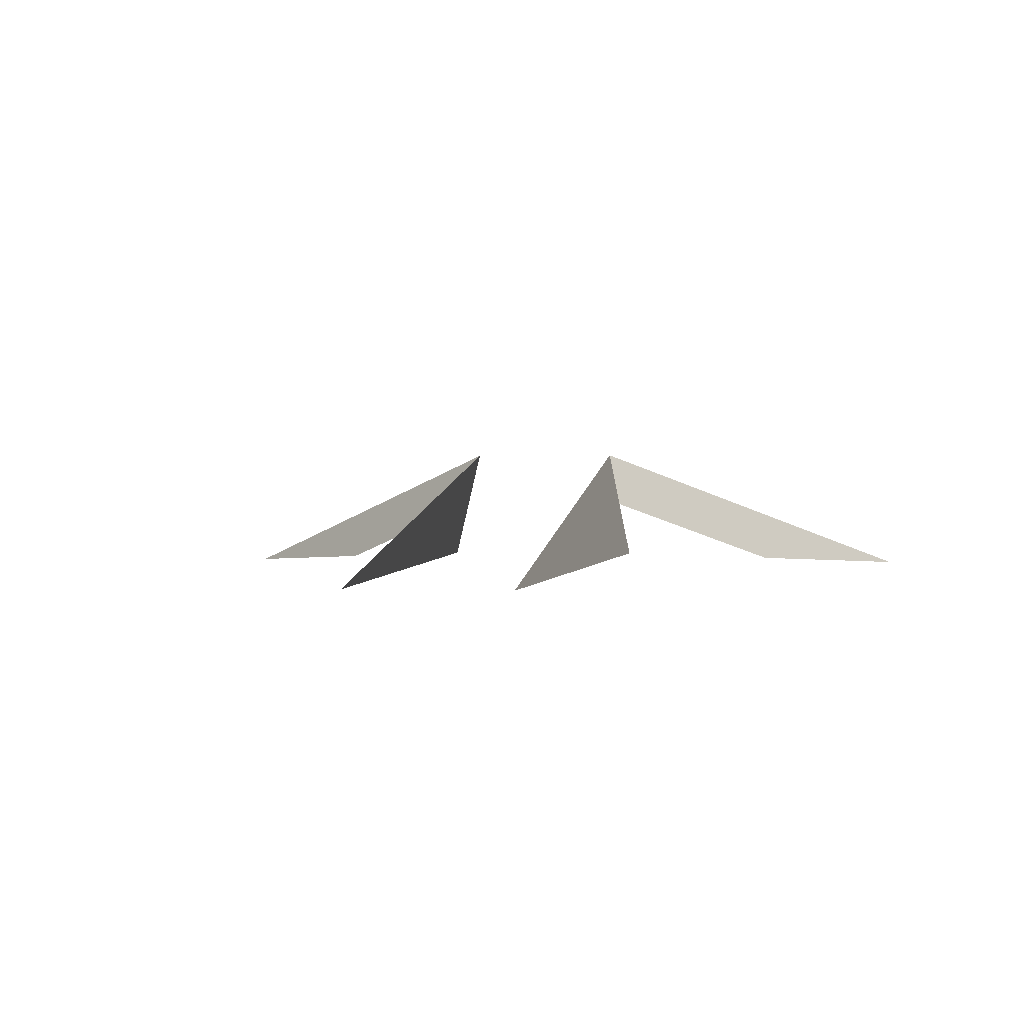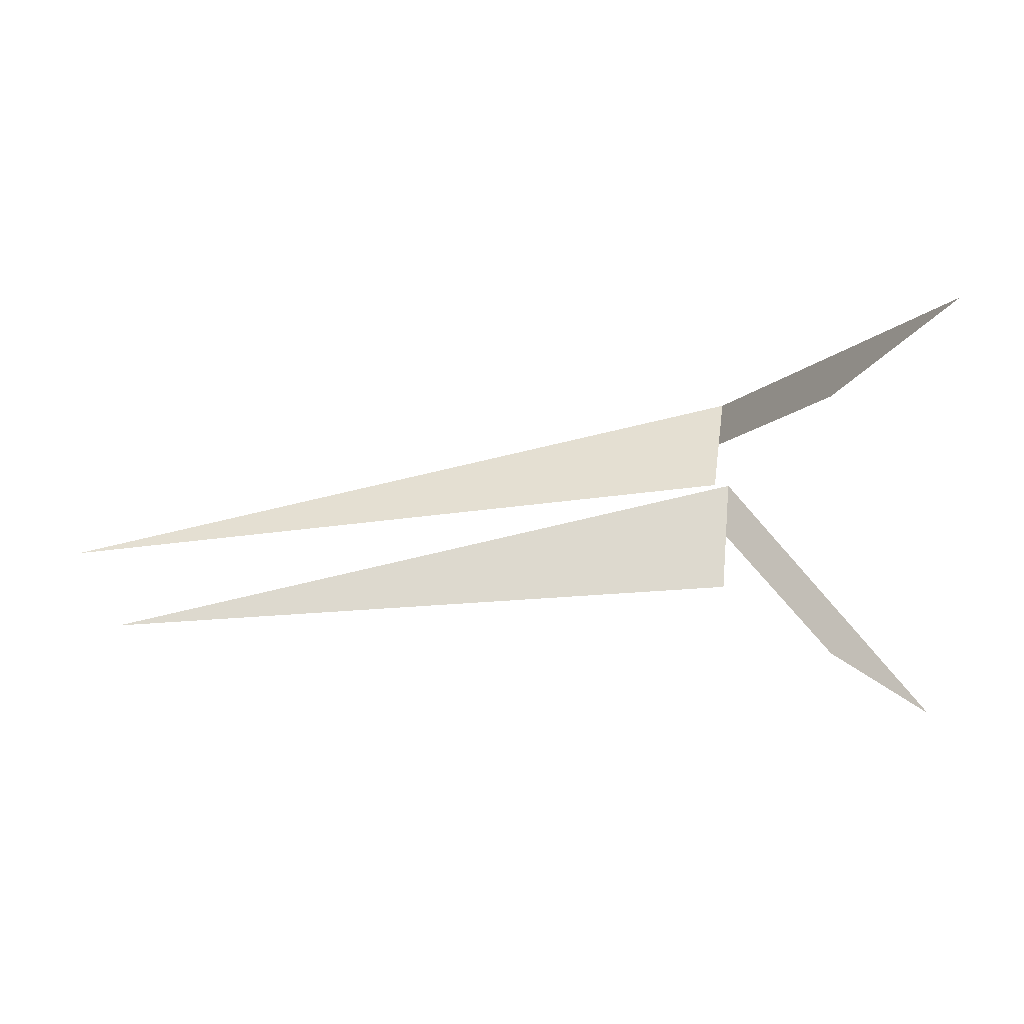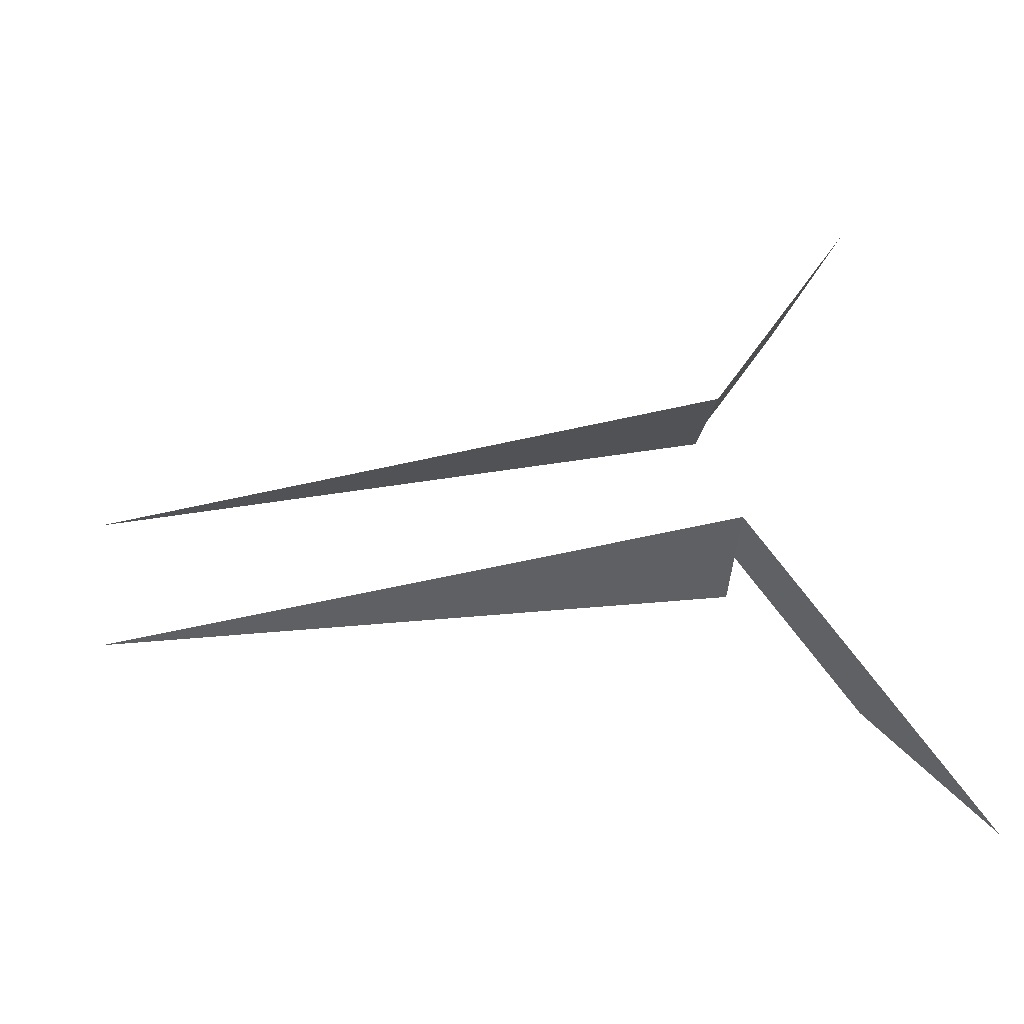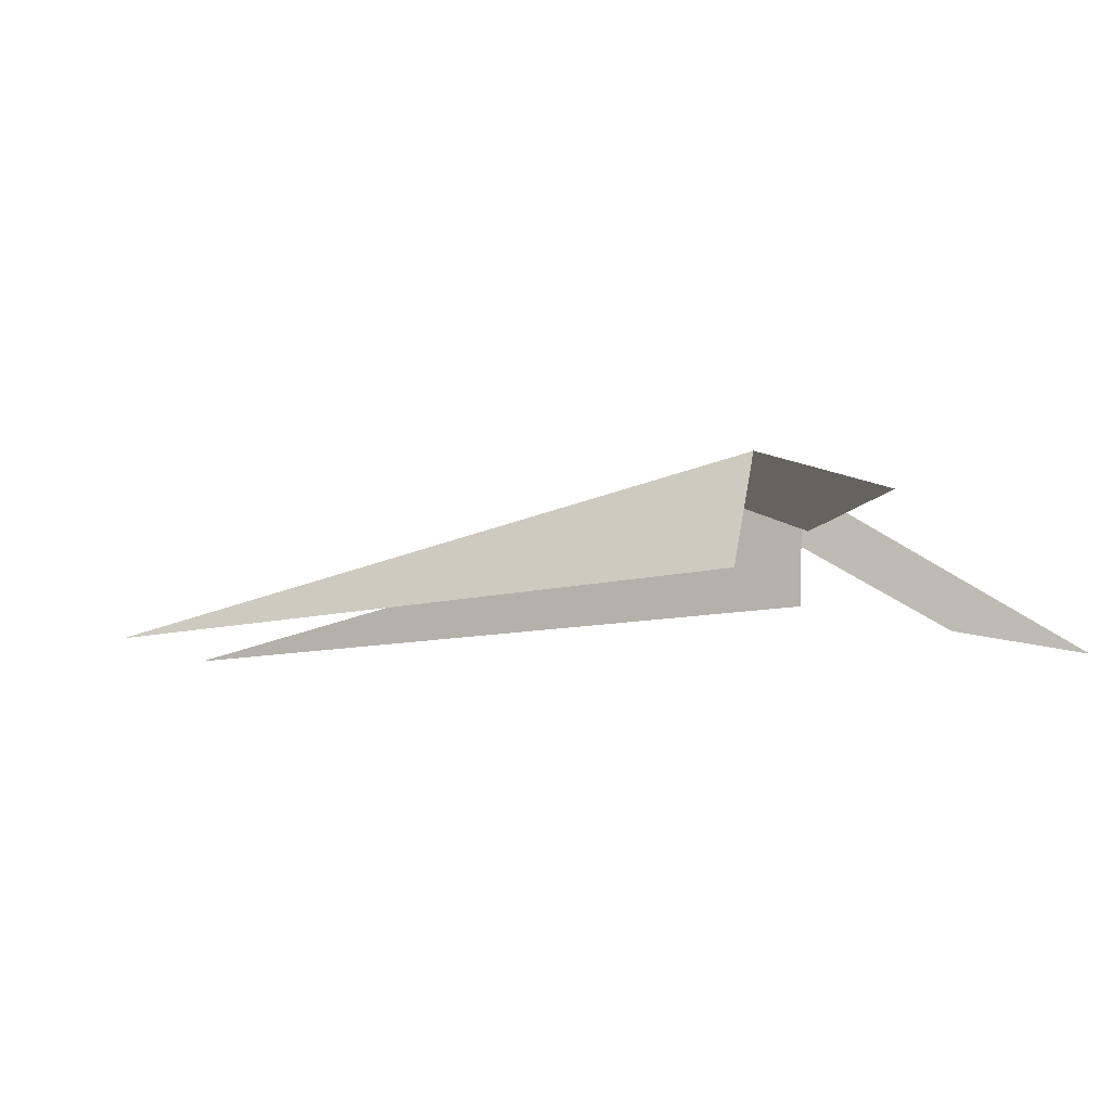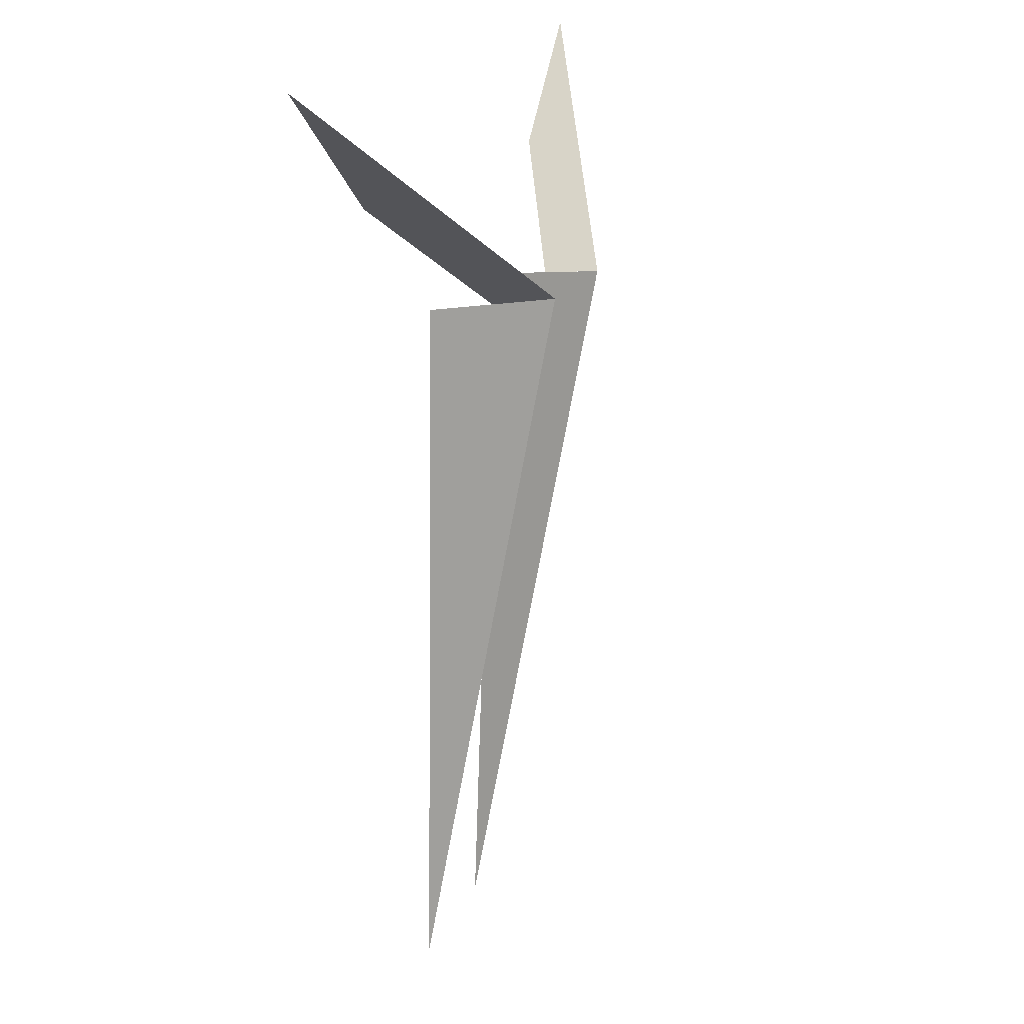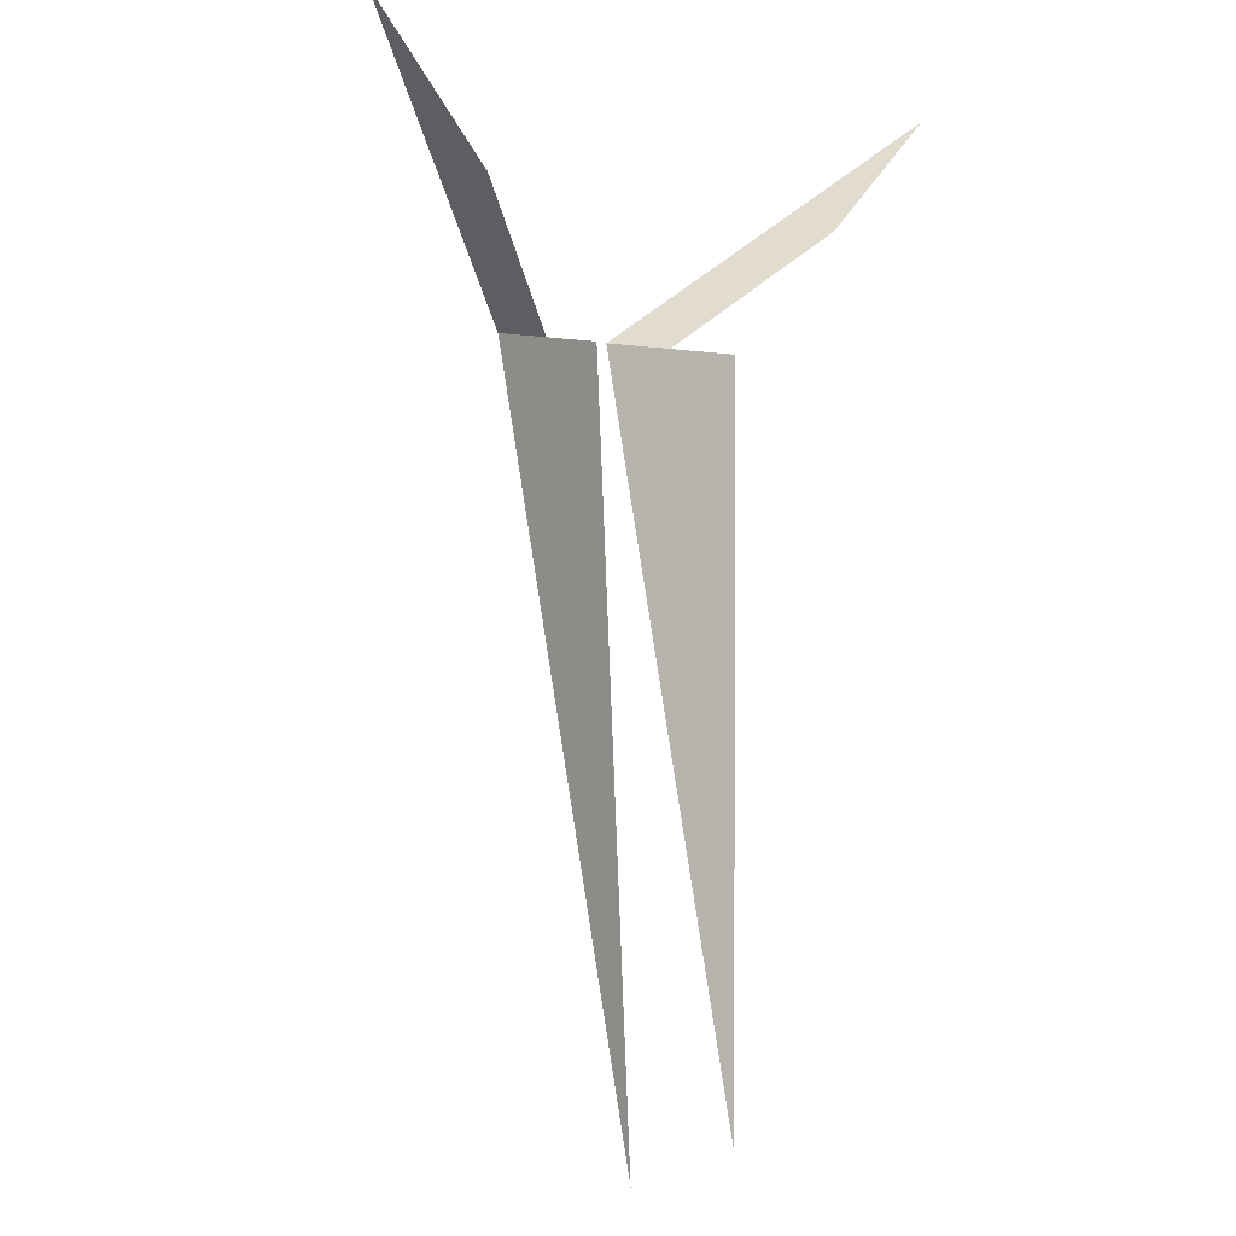
<metadata>
{"format":"obj","ext":"obj","renderer":"f3d","projection":"perspective","resolution":1024,"background":"white","views":[{"elev":0.4,"azim":-170.5,"up":"+Y"},{"elev":-32.5,"azim":-82.9,"up":"+Y"},{"elev":55.7,"azim":-96.5,"up":"+Y"},{"elev":-12.1,"azim":-67.2,"up":"+Y"},{"elev":15.8,"azim":106.7,"up":"+Z"},{"elev":1.8,"azim":-55.7,"up":"+Z"}]}
</metadata>
<code>
o layer_2
v -8.2 1.247 2.998
v -2.5 1 -22.34
v 13 1 6.66
v -13 1 6.66
v -2.5 5.2 -0.3401
v -2.9 3.35 -0.5401
v 2.9 3.35 -0.5401
v 8.2 1.247 2.998
v 2.5 5.2 -0.3401
v 2.5 1 -22.34
v 3.3 1.5 -0.7401
v -2.5 5.2 -0.3401
v -3.3 1.5 -0.7401
v 2.5 5.2 -0.3401
f 13 12 2
f 10 14 11
f 8 7 9 3
f 1 4 5 6

</code>
